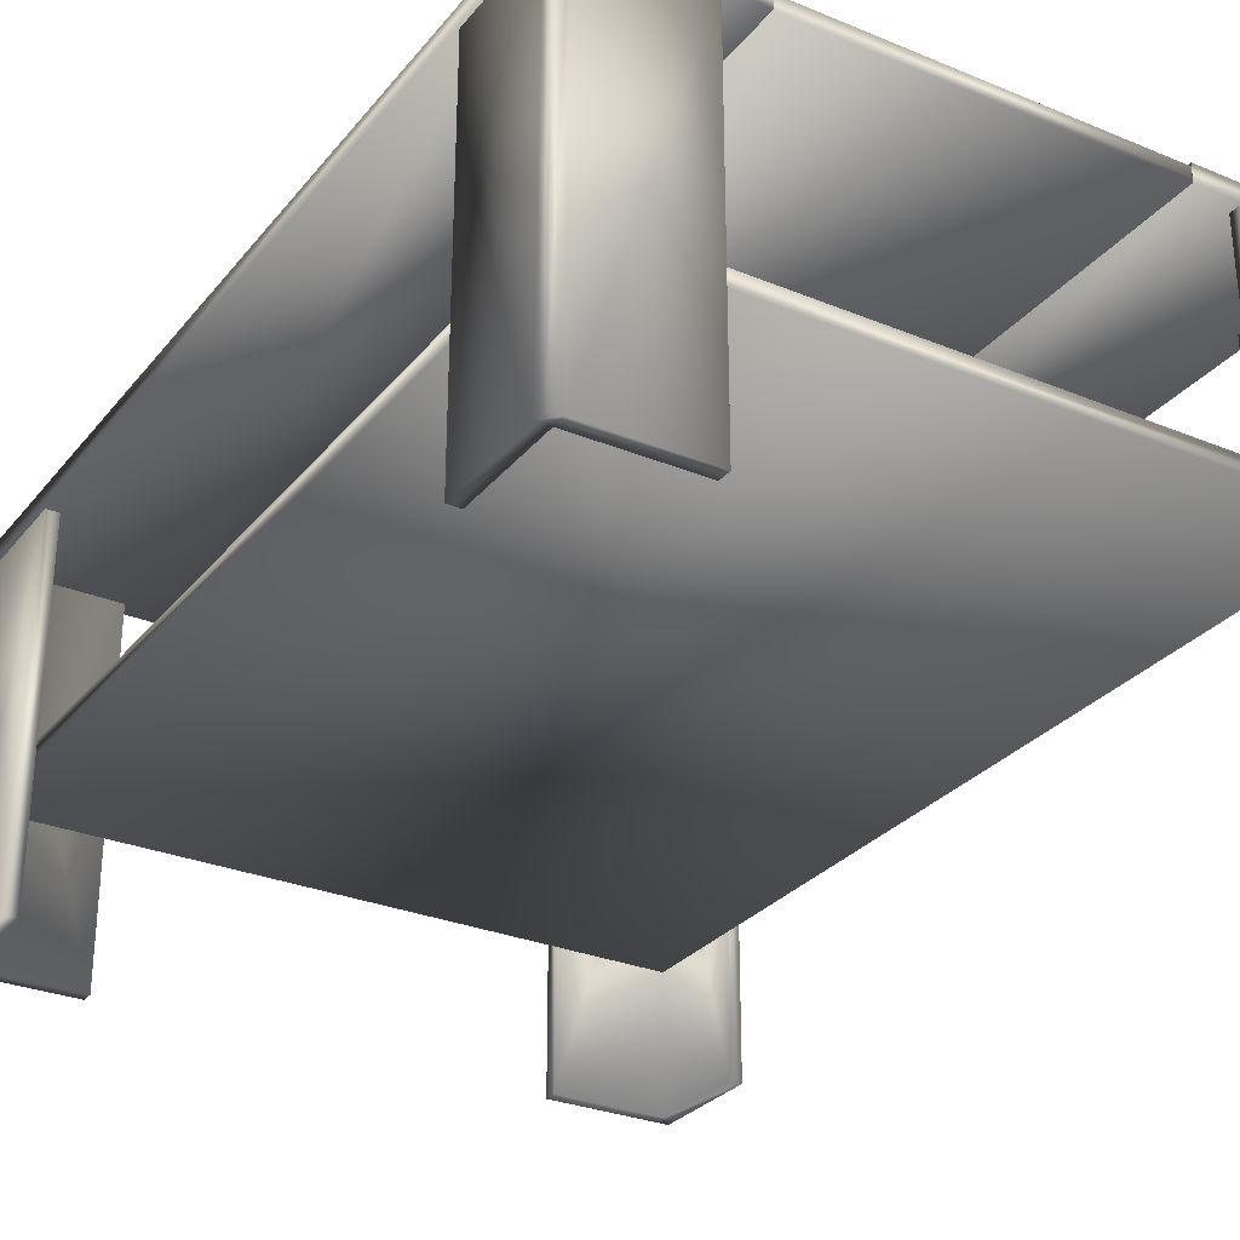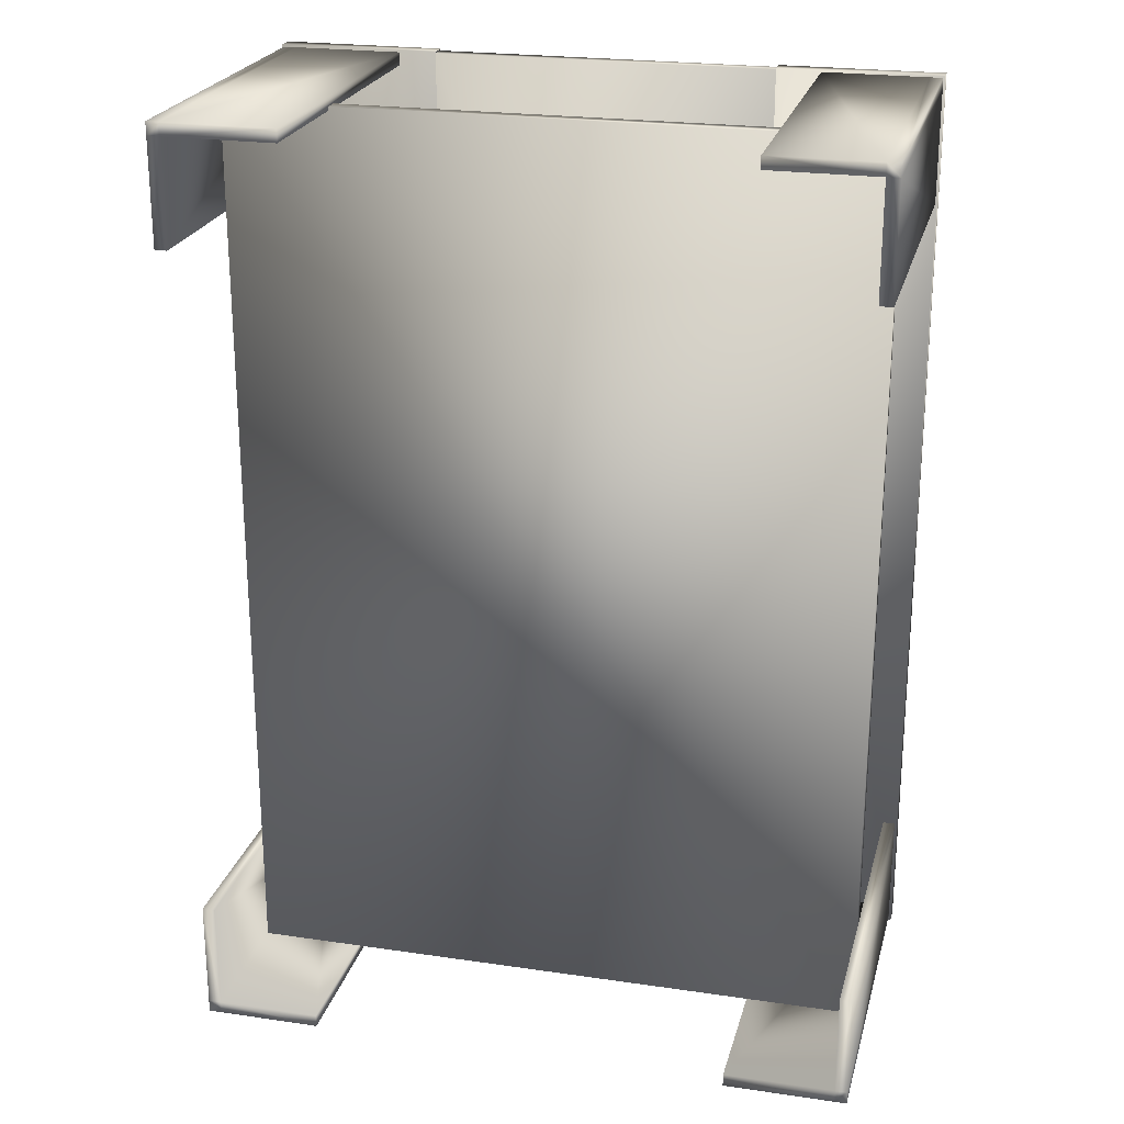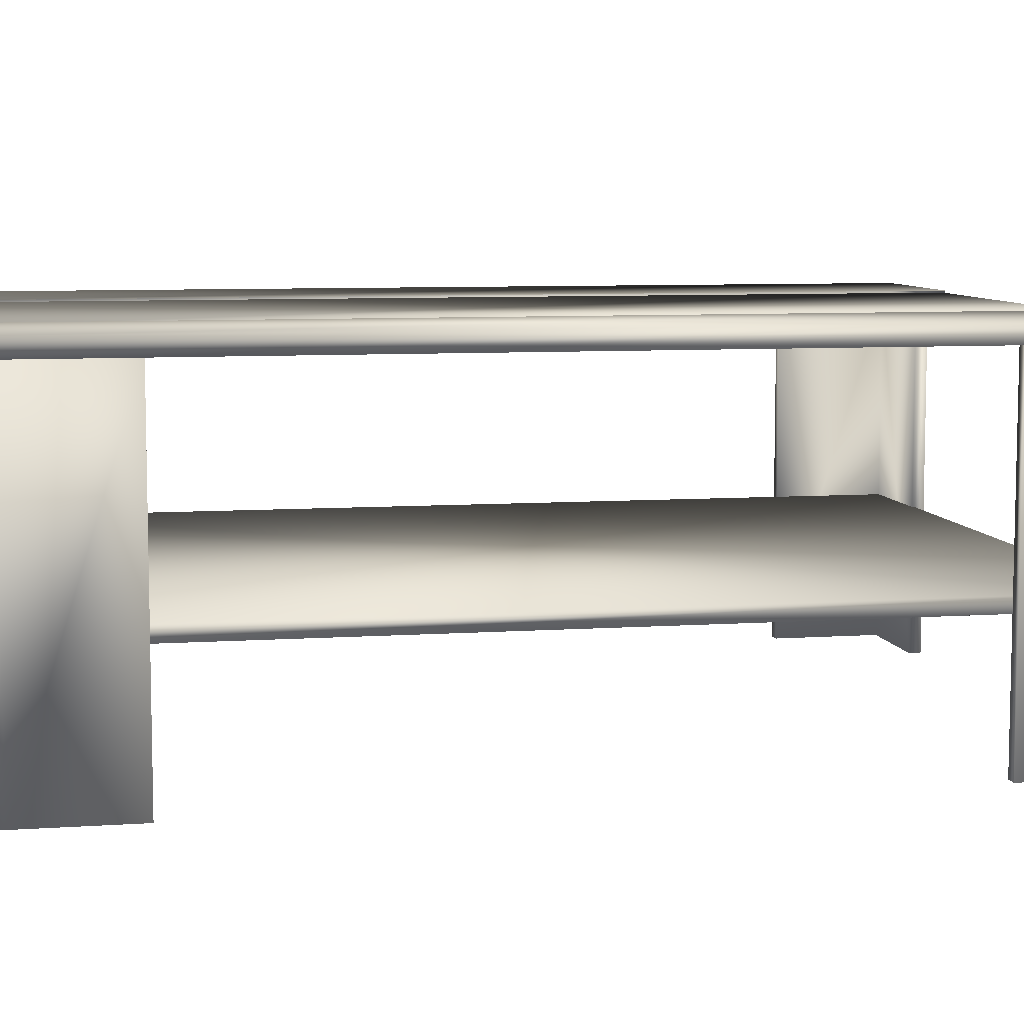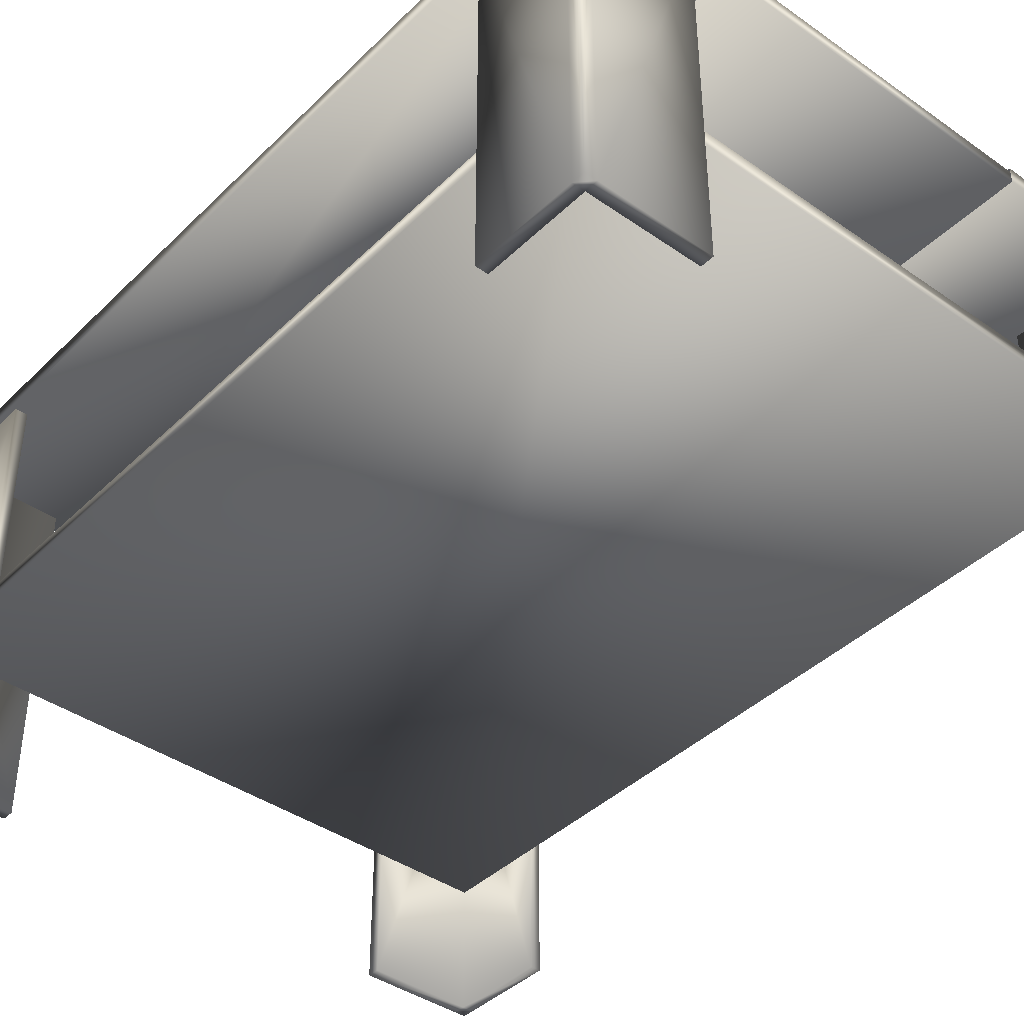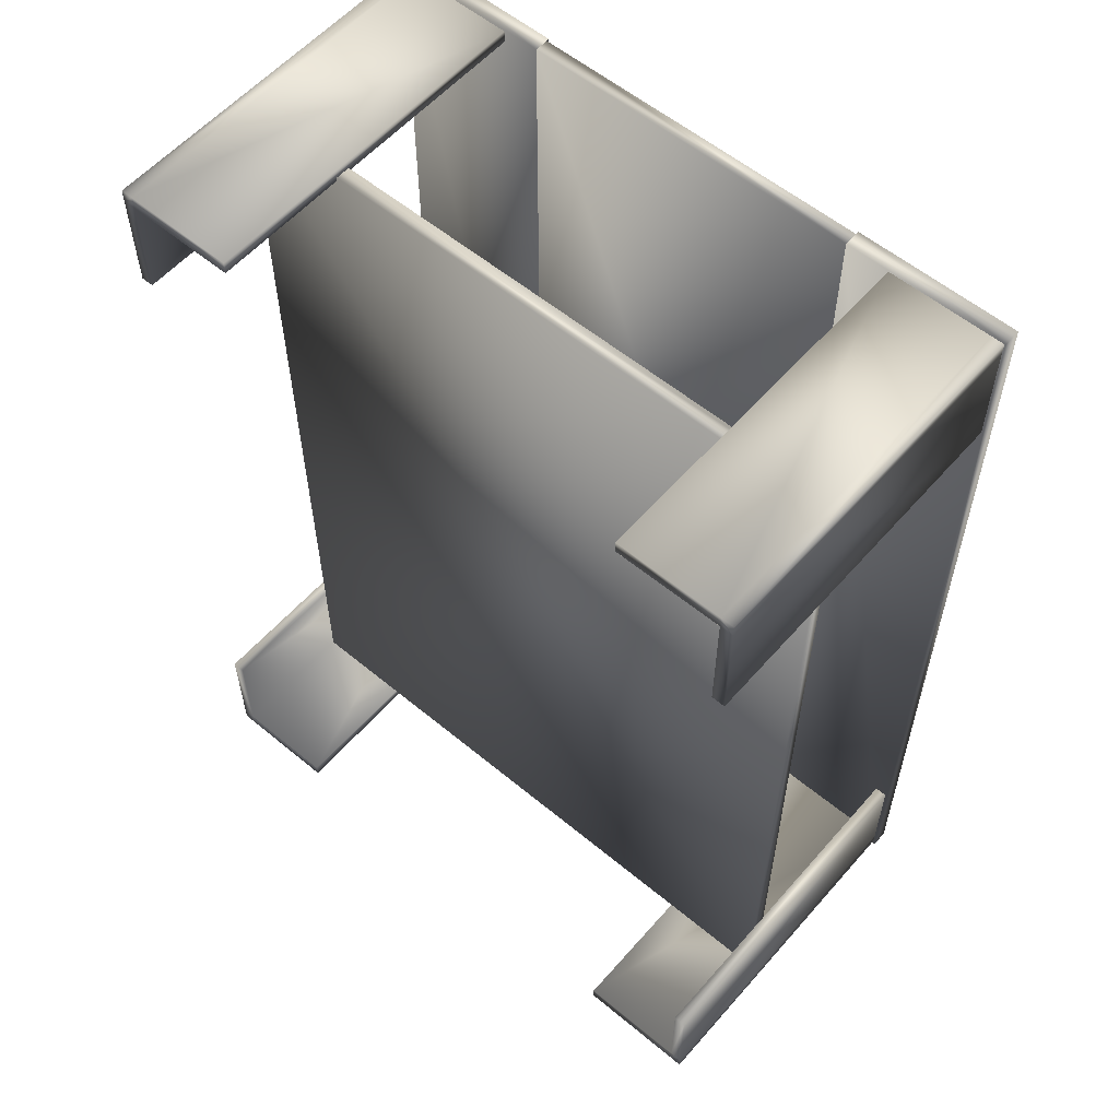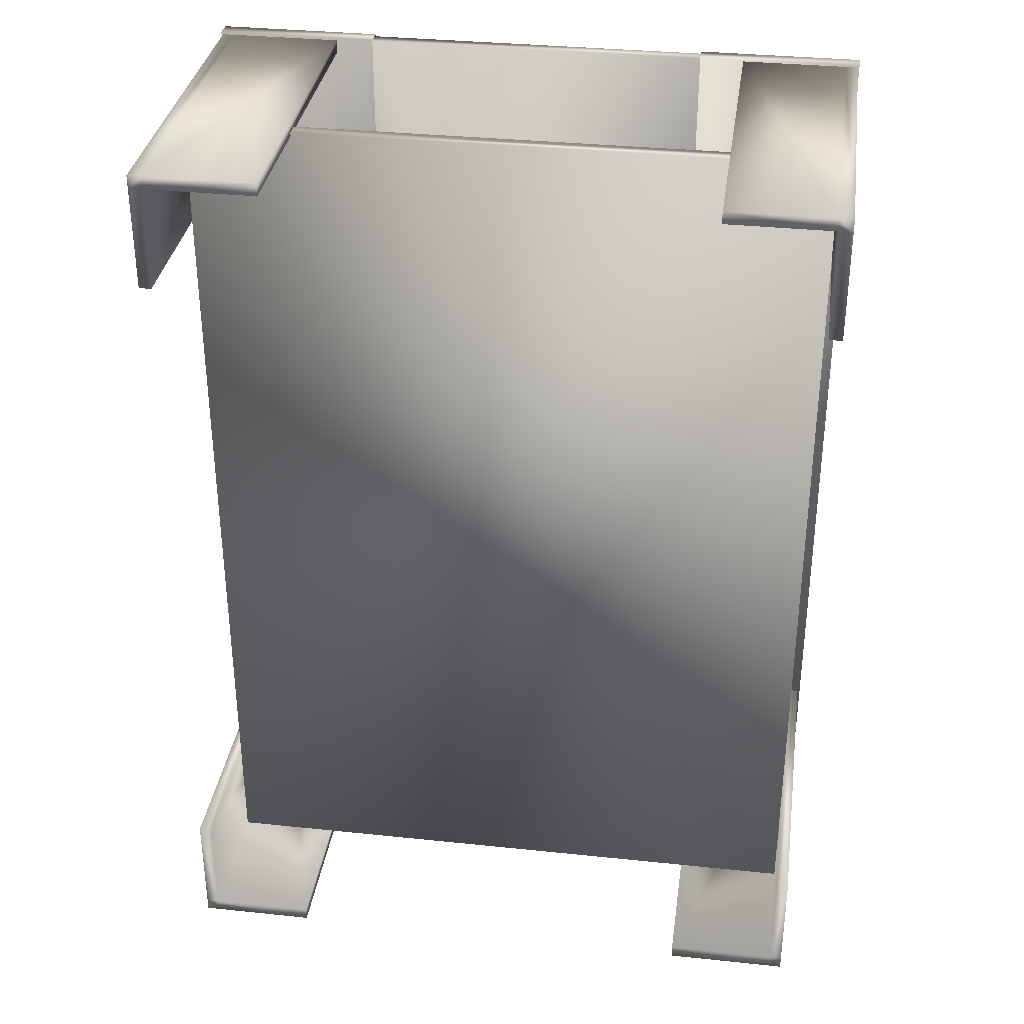
<metadata>
{"format":"obj","ext":"obj","renderer":"f3d","projection":"perspective","resolution":1024,"background":"white","views":[{"elev":-29.2,"azim":-31.4,"up":"+Y"},{"elev":23.2,"azim":13.9,"up":"+Z"},{"elev":7.7,"azim":-100.9,"up":"+Y"},{"elev":-40.9,"azim":-40.5,"up":"+Y"},{"elev":57.5,"azim":40.7,"up":"+Z"},{"elev":33.9,"azim":8.1,"up":"+Z"}]}
</metadata>
<code>
v -0.2904 0.1536 -0.5398
v 0.3891 0.1536 -0.5398
v 0.3891 0.1536 0.429
v -0.2904 0.1536 0.429
v -0.2904 0.1694 -0.5398
v 0.3891 0.1694 -0.5398
v 0.3891 0.1694 0.429
v -0.2904 0.1694 0.429
v 0.4038 0.008722 0.4265
v 0.4038 0.008722 0.4398
v 0.2789 0.008722 0.4398
v 0.2789 0.008722 0.4265
v 0.4038 0.3877 0.4265
v 0.4038 0.3877 0.4398
v 0.2789 0.3877 0.4398
v 0.2789 0.3877 0.4265
v 0.39 0.008722 0.4398
v 0.39 0.008722 0.4265
v 0.39 0.3877 0.4398
v 0.39 0.3877 0.4265
v 0.39 0.3877 0.3087
v 0.39 0.008722 0.3087
v 0.4038 0.3877 0.3087
v 0.4038 0.008722 0.3087
v -0.2942 0.008722 0.439
v -0.3075 0.008722 0.439
v -0.3075 0.008722 0.314
v -0.2942 0.008722 0.314
v -0.2942 0.3877 0.439
v -0.3075 0.3877 0.439
v -0.3075 0.3877 0.314
v -0.2942 0.3877 0.314
v -0.3075 0.008722 0.4251
v -0.2942 0.008722 0.4251
v -0.3075 0.3877 0.4251
v -0.2942 0.3877 0.4251
v -0.1764 0.3877 0.4251
v -0.1764 0.008722 0.4251
v -0.1764 0.3877 0.439
v -0.1764 0.008722 0.439
v -0.3055 0.008722 -0.5406
v -0.3055 0.008722 -0.5539
v -0.1806 0.008722 -0.5539
v -0.1806 0.008722 -0.5406
v -0.3055 0.3877 -0.5406
v -0.3055 0.3877 -0.5539
v -0.1806 0.3877 -0.5539
v -0.1806 0.3877 -0.5406
v -0.2917 0.008722 -0.5539
v -0.2917 0.008722 -0.5406
v -0.2917 0.3877 -0.5539
v -0.2917 0.3877 -0.5406
v -0.2917 0.3877 -0.4228
v -0.2917 0.008722 -0.4228
v -0.3055 0.3877 -0.4228
v -0.3055 0.008722 -0.4228
v 0.3895 0.008722 -0.5539
v 0.4027 0.008722 -0.5539
v 0.4027 0.008722 -0.429
v 0.3895 0.008722 -0.429
v 0.3895 0.3877 -0.5539
v 0.4027 0.3877 -0.5539
v 0.4027 0.3877 -0.429
v 0.3895 0.3877 -0.429
v 0.4027 0.008722 -0.5401
v 0.3895 0.008722 -0.5401
v 0.4027 0.3877 -0.5401
v 0.3895 0.3877 -0.5401
v 0.2717 0.3877 -0.5401
v 0.2717 0.008722 -0.5401
v 0.2717 0.3877 -0.5539
v 0.2717 0.008722 -0.5539
v -0.1369 0.4031 0.4396
v 0.2329 0.4031 0.4396
v 0.2329 0.4031 -0.5572
v -0.1369 0.4031 -0.5572
v -0.1369 0.388 0.4396
v 0.2329 0.388 0.4396
v 0.2329 0.388 -0.5572
v -0.1369 0.388 -0.5572
v -0.3095 0.3868 -0.5588
v 0.4054 0.3868 -0.5588
v 0.4054 0.3868 0.4412
v -0.3095 0.3868 0.4412
v -0.3095 0.4053 -0.5588
v 0.4054 0.4053 -0.5588
v 0.4054 0.4053 0.4412
v -0.3095 0.4053 0.4412
v -0.1358 0.3868 -0.5588
v 0.2317 0.3868 -0.5588
v 0.2317 0.3868 0.4412
v -0.1358 0.3868 0.4412
v -0.1358 0.4053 -0.5588
v 0.2317 0.4053 -0.5588
v 0.2317 0.4053 0.4412
v -0.1358 0.4053 0.4412
f 4 1 2 3
f 6 5 8 7
f 2 1 5 6
f 3 2 6 7
f 4 3 7 8
f 8 5 1 4
f 10 9 13 14
f 12 11 15 16
f 17 18 9 10
f 18 17 11 12
f 14 13 20 19
f 19 20 16 15
f 10 14 19 17
f 17 19 15 11
f 20 18 12 16
f 22 18 20 21
f 21 20 13 23
f 24 9 18 22
f 23 13 9 24
f 23 24 22 21
f 26 25 29 30
f 28 27 31 32
f 33 34 25 26
f 34 33 27 28
f 30 29 36 35
f 35 36 32 31
f 26 30 35 33
f 33 35 31 27
f 36 34 28 32
f 38 34 36 37
f 37 36 29 39
f 40 25 34 38
f 39 29 25 40
f 39 40 38 37
f 42 41 45 46
f 44 43 47 48
f 49 50 41 42
f 50 49 43 44
f 46 45 52 51
f 51 52 48 47
f 42 46 51 49
f 49 51 47 43
f 52 50 44 48
f 54 50 52 53
f 53 52 45 55
f 56 41 50 54
f 55 45 41 56
f 55 56 54 53
f 58 57 61 62
f 60 59 63 64
f 65 66 57 58
f 66 65 59 60
f 62 61 68 67
f 67 68 64 63
f 58 62 67 65
f 65 67 63 59
f 68 66 60 64
f 70 66 68 69
f 69 68 61 71
f 72 57 66 70
f 71 61 57 72
f 71 72 70 69
f 78 74 73 77
f 80 76 75 79
f 76 73 74 75
f 77 80 79 78
f 75 74 78 79
f 77 73 76 80
f 83 82 86 87
f 88 85 81 84
f 84 81 89 92
f 91 90 82 83
f 85 88 96 93
f 94 95 87 86
f 93 89 81 85
f 90 94 86 82
f 83 87 95 91
f 92 96 88 84

</code>
